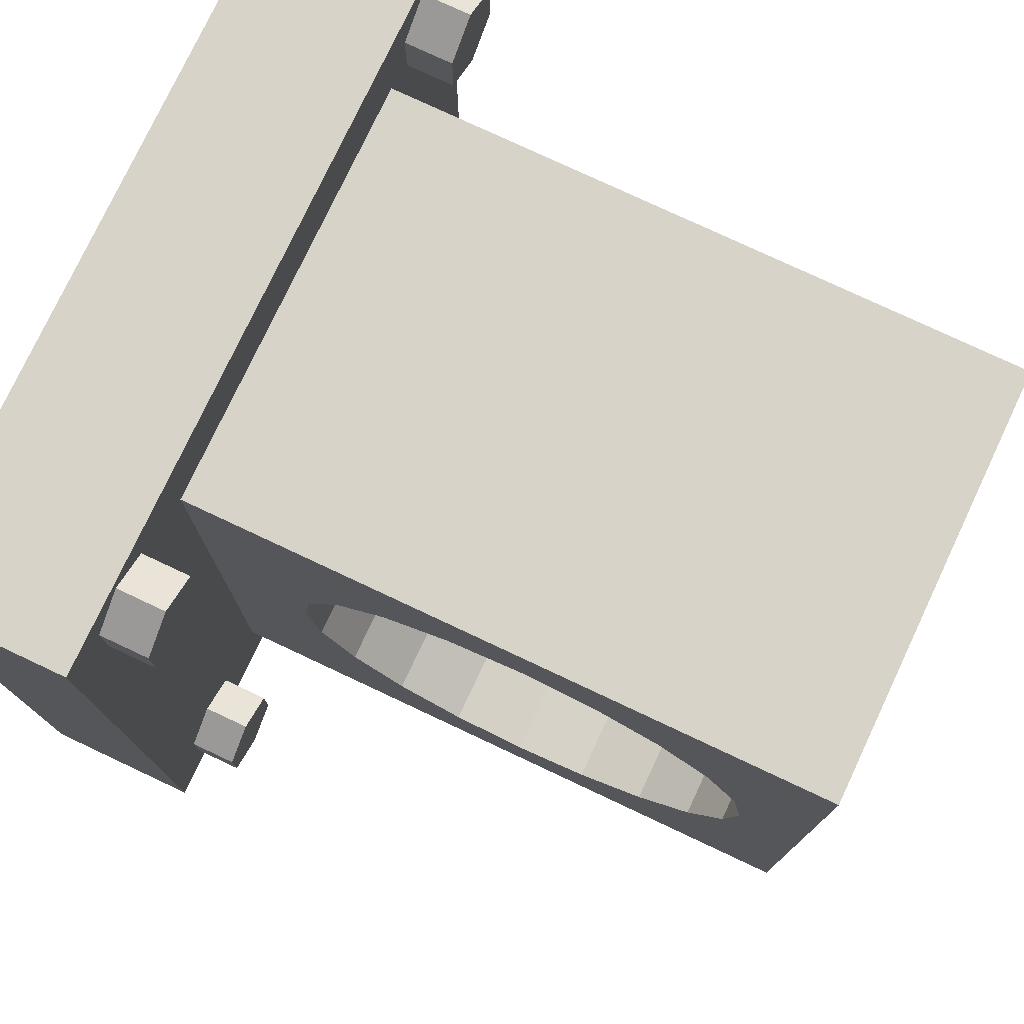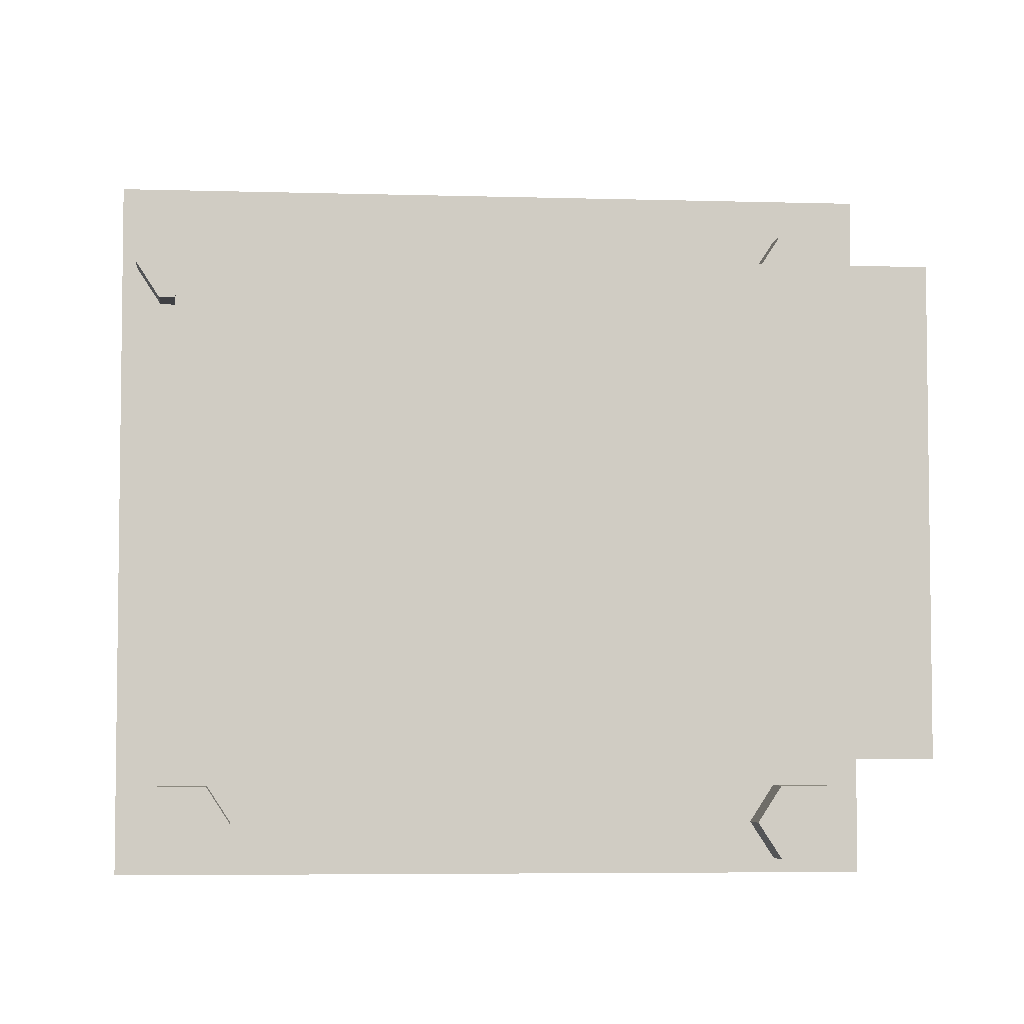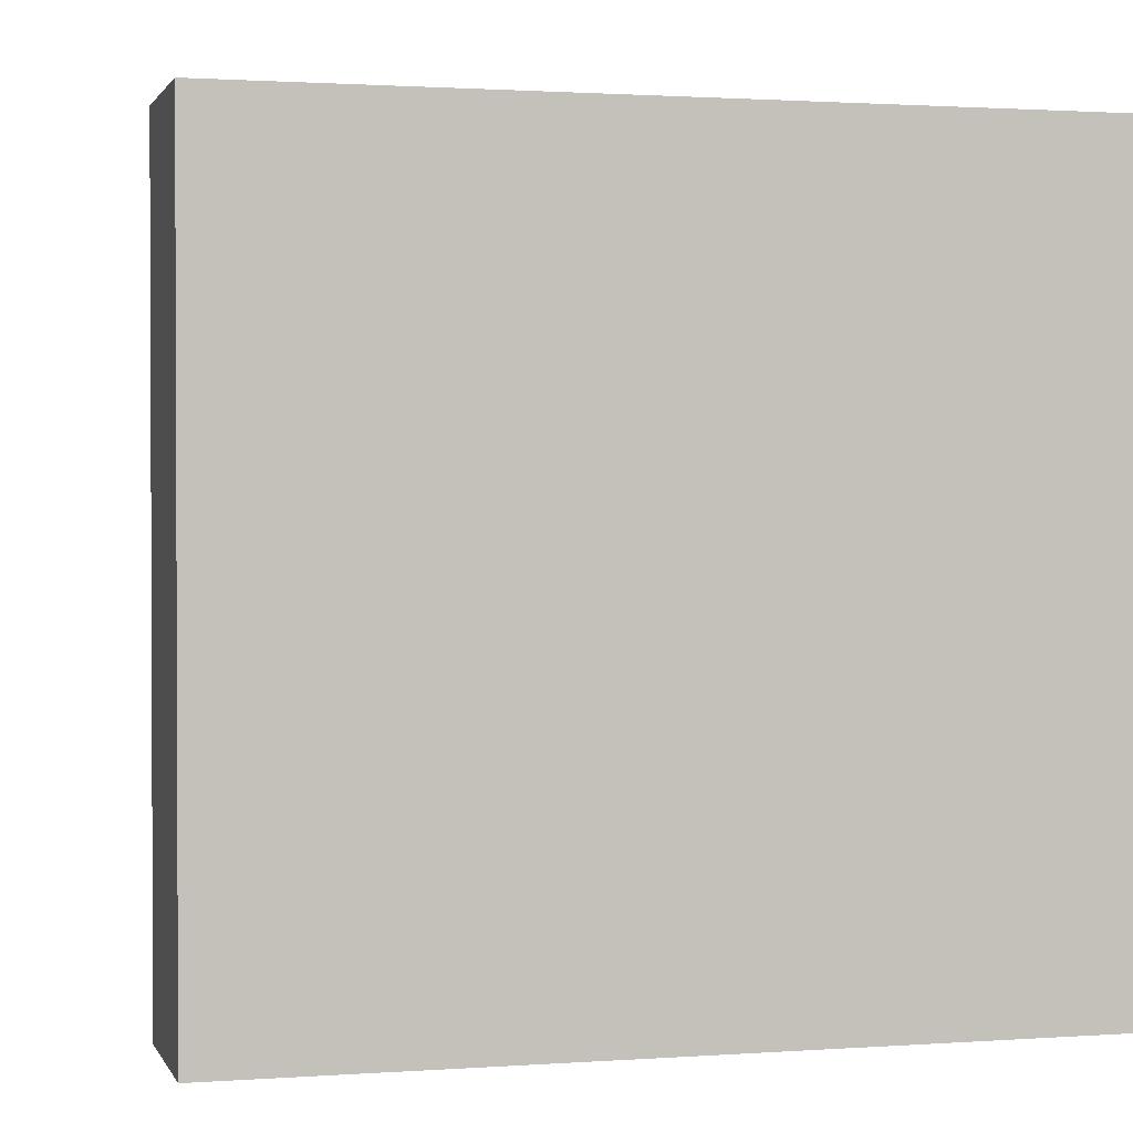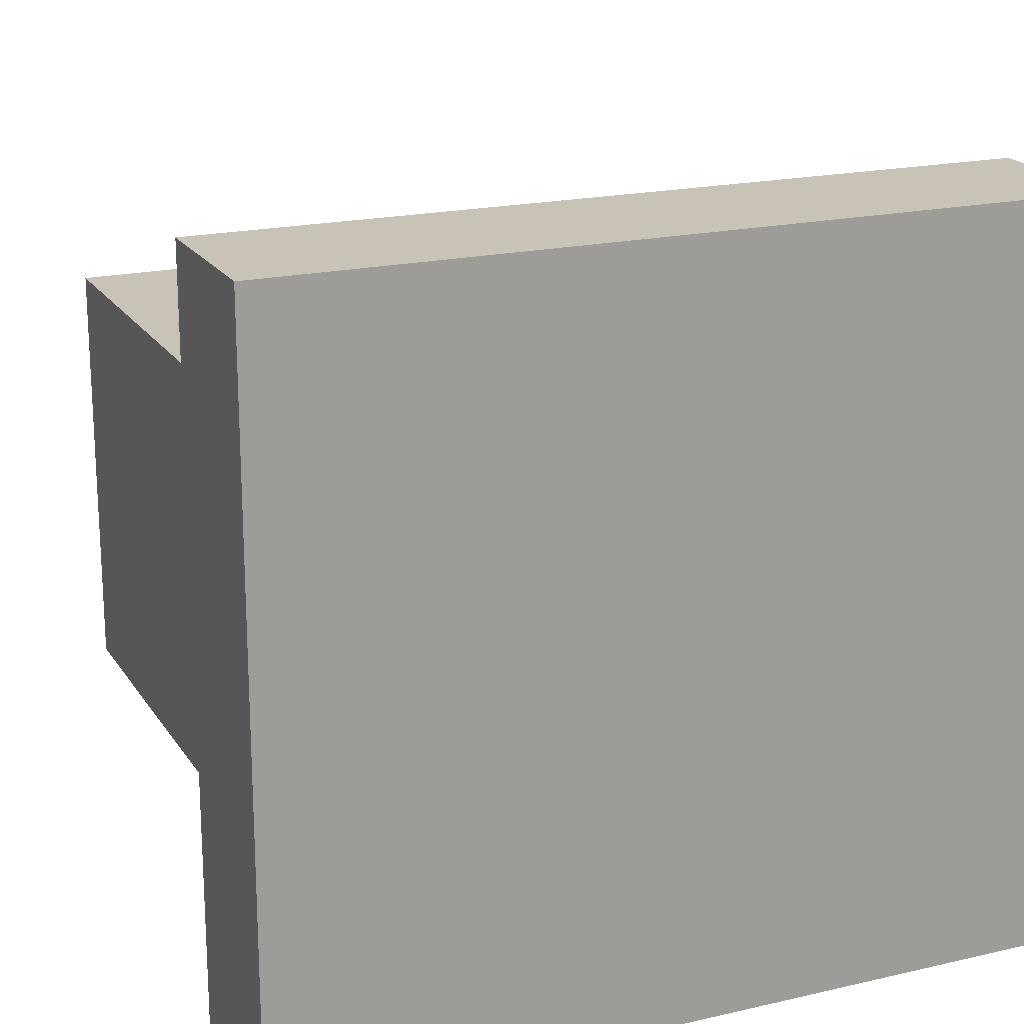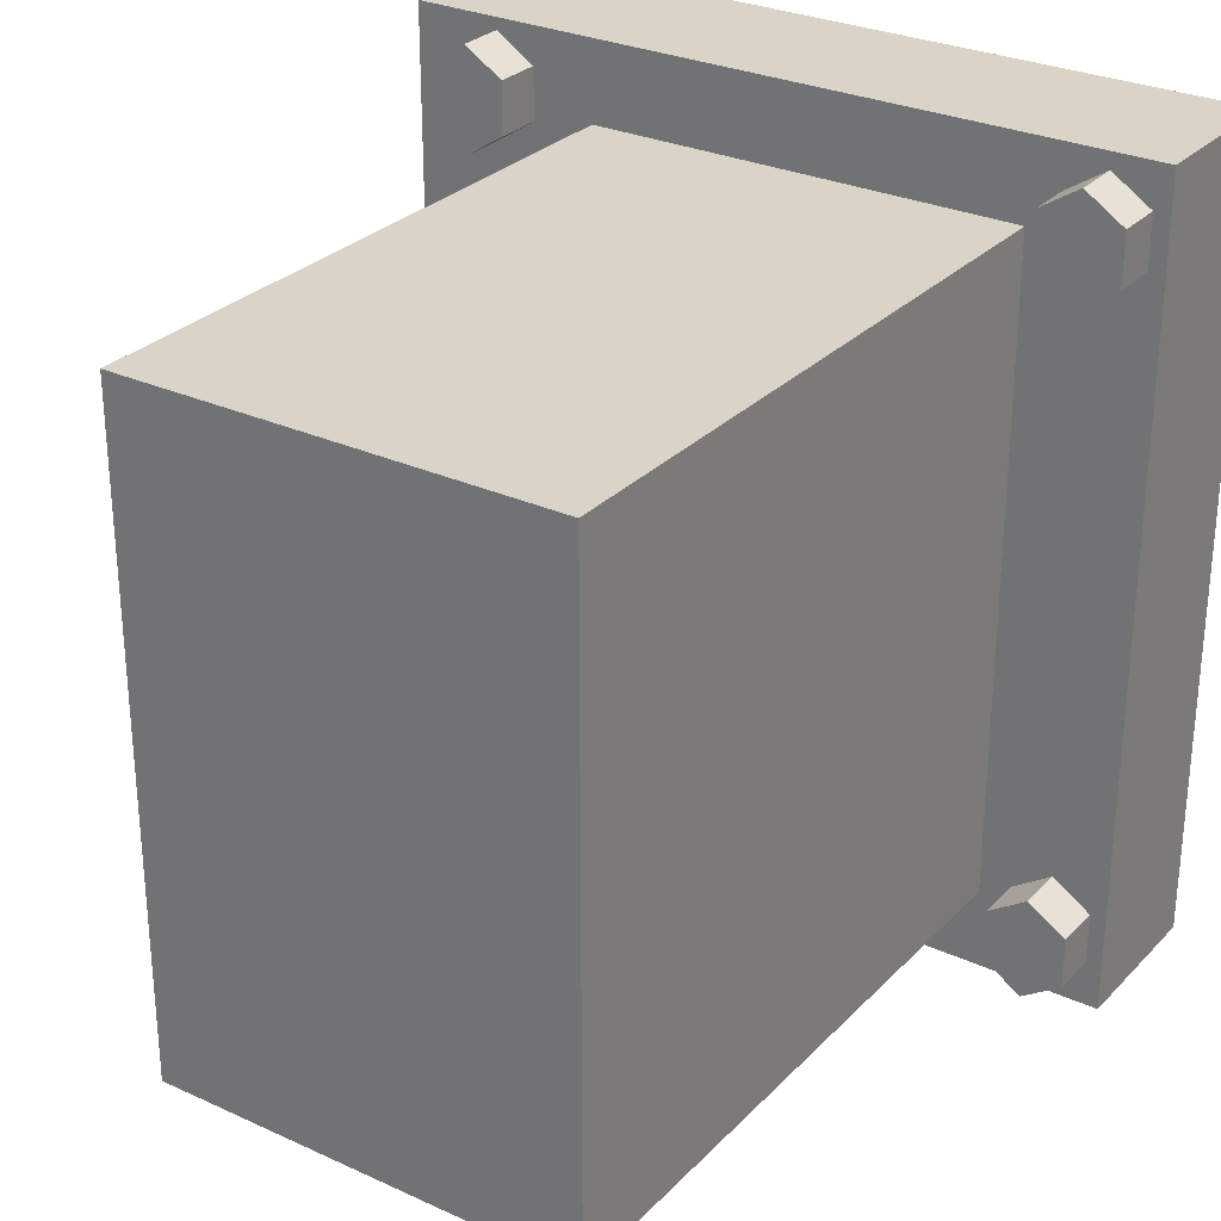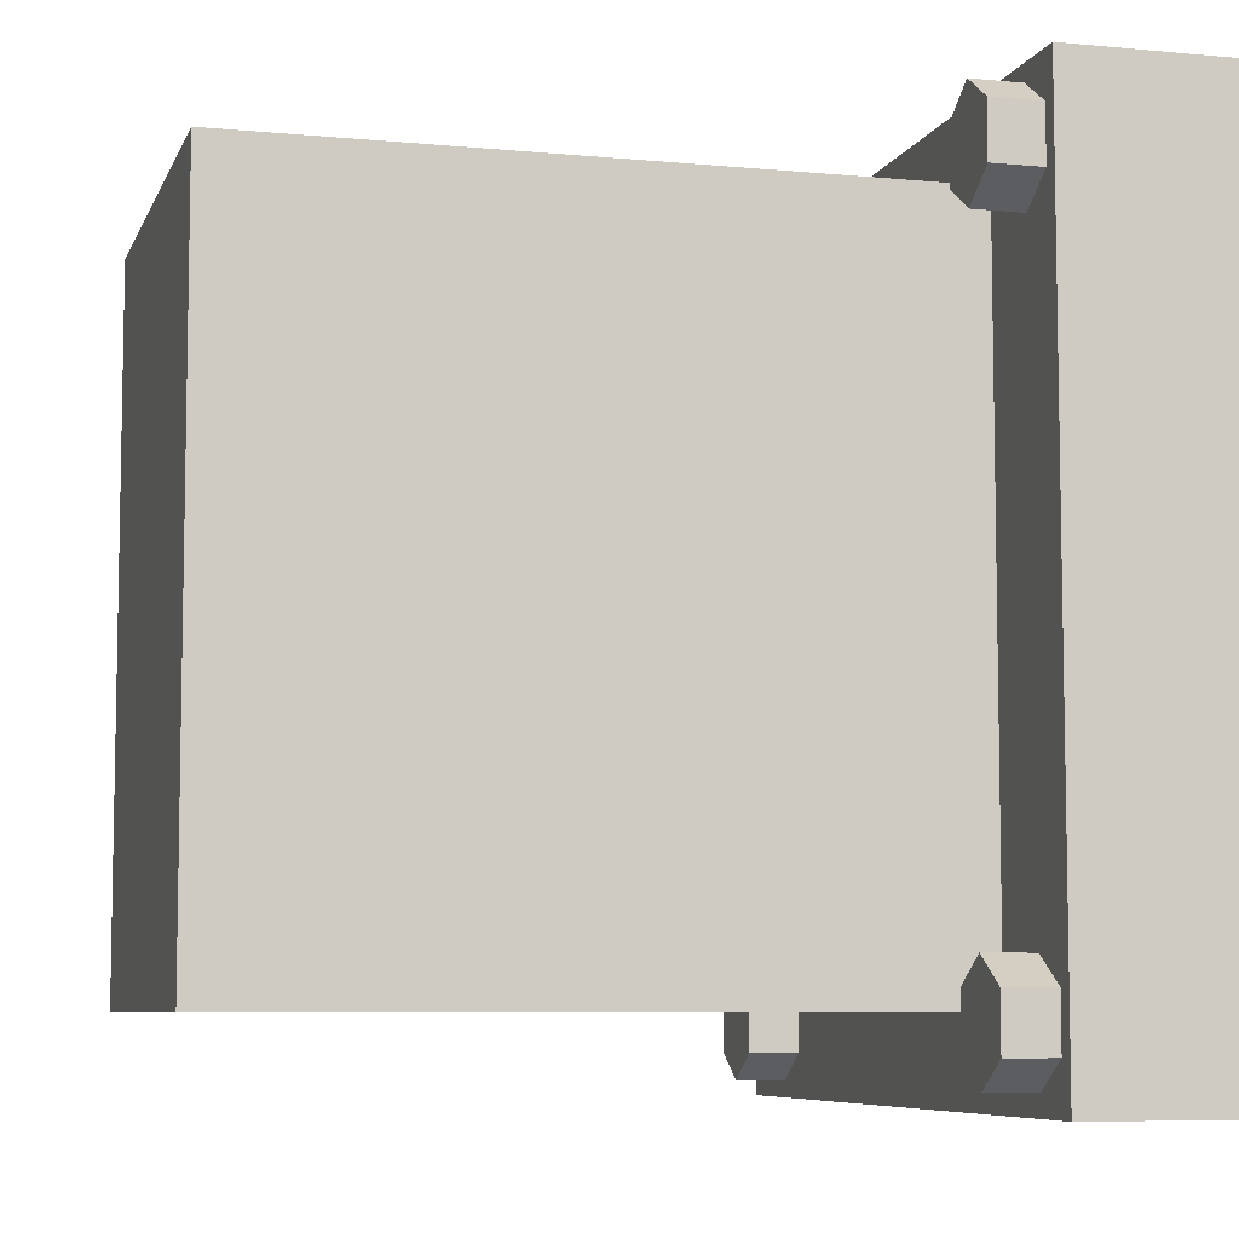
<metadata>
{"format":"obj","ext":"obj","renderer":"f3d","projection":"perspective","resolution":1024,"background":"white","views":[{"elev":77.0,"azim":25.2,"up":"+Y"},{"elev":-5.1,"azim":84.5,"up":"+Z"},{"elev":1.4,"azim":-104.9,"up":"+Z"},{"elev":19.4,"azim":-113.4,"up":"+Z"},{"elev":28.7,"azim":124.4,"up":"+Y"},{"elev":-7.1,"azim":164.6,"up":"+Y"}]}
</metadata>
<code>
o obj_0
v -11 		-62 		47
v 22.14 		-96.61 		35
v 29 		-67 		8
v 24.27 		-92.29 		35
v -11 		-62 		5.038
v -11 		-62 		0
v 25 		-87.5 		35
v 22.14 		-78.39 		32.13
v 24.27 		-82.71 		32.13
v -21 		-62 		0
v -21 		-62 		47
v 24.27 		-82.71 		35
v 29 		-108 		35
v -11 		-113 		0
v 22.14 		-78.39 		35
v -11 		-113 		15.42
v 29 		-108 		8
v -11 		-67.88 		6
v -11 		-69.5 		3.5
v -8 		-69.5 		3.5
v -8 		-106.9 		1
v -8 		-67.88 		6
v -8 		-105.2 		3.5
v -8 		-106.9 		6
v -11 		-113 		47
v 19.91 		-76.09 		32.13
v -21 		-113 		47
v -21 		-113 		0
v -11 		-103 		0
v 18.82 		-74.96 		35
v -8 		-62.75 		41.5
v -8 		-64.37 		44
v -16.96 		-99.95 		22
v -15.98 		-102.2 		22
v 1.182 		-74.96 		35
v -15.98 		-102.2 		42
v -14.9 		-103 		42
v -14.9 		-103 		22
v -11 		-67 		35
v -11 		-91.28 		47
v -13.82 		-102.2 		42
v -11 		-67.62 		39
v -13.82 		-102.2 		22
v 14.64 		-72.76 		35
v -11 		-69.25 		41.5
v 24.27 		-82.71 		20.64
v 24.27 		-82.71 		13
v 25 		-87.5 		13
v -12.84 		-99.95 		35
v -13 		-100.3 		35
v 25 		-87.5 		20.64
v -11 		-64.37 		39
v -12.84 		-99.95 		42
v 10 		-72 		35
v 29 		-67 		35
v 22.14 		-78.39 		20.64
v -13 		-100.3 		22
v 22.14 		-78.39 		13
v -11 		-62.75 		41.5
v 5.364 		-72.76 		35
v -11 		-64.37 		44
v 18.82 		-74.96 		13
v 19.91 		-76.09 		20.64
v -11 		-67.62 		44
v -12.07 		-96.41 		35
v -11.57 		-91.94 		35
v -11.4 		-87 		35
v -11.57 		-82.06 		35
v -12.07 		-77.59 		35
v -12.84 		-74.05 		35
v -13 		-73.68 		35
v 14.64 		-72.76 		13
v -11 		-67.88 		1
v 10 		-72 		13
v -13 		-73.68 		22
v 1.182 		-100 		35
v 5.364 		-72.76 		13
v -18.4 		-87 		42
v -18.23 		-91.94 		42
v -11 		-64.62 		1
v 5.364 		-102.2 		35
v -11 		-63 		3.5
v 1.182 		-74.96 		13
v 10 		-103 		35
v -8 		-64.37 		39
v -11 		-64.62 		6
v 14.64 		-102.2 		35
v -8 		-67.62 		44
v -11 		-67 		8
v -8 		-69.25 		41.5
v -8 		-67.62 		39
v 18.82 		-100 		35
v -8 		-63 		3.5
v -8 		-64.62 		6
v -8 		-64.62 		1
v -8 		-67.88 		1
v -11 		-110.1 		1
v -11 		-111.8 		3.5
v -8 		-111.8 		3.5
v -8 		-110.1 		1
v -11 		-106.9 		1
v -11 		-105.2 		3.5
v -11 		-108 		8
v -11 		-108 		35
v -11 		-110.4 		39
v -11 		-112 		41.5
v -4.268 		-92.29 		35
v 22.14 		-96.61 		13
v -11 		-106.9 		6
v -5.002 		-87.5 		35
v 24.27 		-92.29 		13
v -2.137 		-96.61 		35
v -11 		-107.1 		39
v 1.182 		-100 		13
v -8 		-112 		41.5
v -8 		-110.4 		39
v -2.137 		-78.39 		35
v -11 		-105.5 		41.5
v -11 		-107.1 		44
v -4.268 		-82.71 		35
v -11 		-110.4 		44
v -8 		-107.1 		39
v -11 		-110.1 		6
v -8 		-105.5 		41.5
v -8 		-107.1 		44
v 21.32 		-97.46 		20.64
v 21.32 		-97.46 		32.13
v -8 		-110.4 		44
v 24.52 		-94.66 		32.13
v 24.52 		-94.66 		20.64
v -16.96 		-99.95 		42
v -8 		-110.1 		6
v 26.6 		-91.07 		32.13
v 26.6 		-91.07 		20.64
v 27.32 		-87.1 		32.13
v 27.32 		-87.1 		20.64
v 26.6 		-83.12 		32.13
v 26.6 		-83.12 		20.64
v 22.14 		-96.61 		20.64
v 24.52 		-79.54 		32.13
v 24.52 		-79.54 		20.64
v 21.26 		-76.69 		32.13
v 21.26 		-76.69 		20.64
v 24.27 		-92.29 		20.64
v 22.14 		-96.61 		32.13
v 24.27 		-92.29 		32.13
v 25 		-87.5 		32.13
v -18.23 		-91.94 		22
v -18.4 		-87 		22
v -17.73 		-96.41 		42
v -17.73 		-96.41 		22
v 5.364 		-102.2 		13
v -12.07 		-96.41 		42
v 10 		-103 		13
v 14.64 		-102.2 		13
v -11.57 		-91.94 		42
v 18.82 		-100 		13
v -11.4 		-87 		42
v -11.57 		-82.06 		42
v -12.07 		-77.59 		42
v -12.84 		-74.05 		42
v -13.82 		-71.78 		42
v -4.268 		-92.29 		13
v -5.002 		-87.5 		13
v -2.137 		-96.61 		13
v -13.82 		-71.78 		22
v -14.9 		-71 		42
v -2.137 		-78.39 		13
v -4.268 		-82.71 		13
v -14.9 		-71 		22
v -15.98 		-71.78 		42
v -15.98 		-71.78 		22
v -16.96 		-74.05 		42
v -16.96 		-74.05 		22
v -17.73 		-77.59 		42
v -17.73 		-77.59 		22
v -18.23 		-82.06 		42
v -18.23 		-82.06 		22
g group_0_16777215
f 6 10 5
f 10 11 5
f 1 5 11
f 18 19 20
f 18 20 22
f 23 24 21
f 21 24 132
f 27 16 25
f 14 16 28
f 27 28 16
f 8 15 26
f 29 14 28
f 28 10 29
f 6 29 10
f 37 34 36
f 38 34 37
f 5 52 39
f 1 11 40
f 11 27 40
f 25 40 27
f 7 55 12
f 4 13 7
f 13 55 7
f 38 37 41
f 38 41 43
f 11 10 28
f 11 28 27
f 45 40 42
f 40 39 42
f 64 40 45
f 46 47 48
f 46 48 51
f 41 53 50
f 49 50 53
f 42 39 52
f 44 30 55
f 43 41 50
f 43 50 57
f 56 58 47
f 56 47 46
f 52 5 59
f 1 59 5
f 59 1 61
f 40 64 1
f 56 63 58
f 62 58 63
f 61 1 64
f 60 39 35
f 55 3 39
f 39 60 54
f 54 44 55
f 39 54 55
f 49 65 66
f 49 66 67
f 49 67 68
f 49 68 69
f 71 49 70
f 69 70 49
f 145 127 2
f 30 15 55
f 73 19 29
f 15 12 55
f 3 89 39
f 18 102 19
f 145 2 4
f 29 6 73
f 80 73 6
f 147 4 7
f 80 6 82
f 5 82 6
f 13 104 17
f 76 104 81
f 31 32 85
f 89 86 39
f 5 39 86
f 82 5 86
f 147 7 9
f 12 9 7
f 90 91 88
f 91 85 88
f 32 88 85
f 89 102 18
f 89 18 86
f 15 8 9
f 15 9 12
f 93 94 95
f 87 13 92
f 96 95 94
f 96 94 22
f 96 22 20
f 98 14 97
f 16 14 98
f 3 17 103
f 30 26 15
f 99 98 97
f 99 97 100
f 29 19 102
f 97 14 101
f 29 101 14
f 155 157 83
f 101 29 102
f 100 97 21
f 101 21 97
f 84 13 87
f 81 104 84
f 105 16 104
f 104 16 103
f 106 16 105
f 25 16 106
f 123 103 16
f 102 23 21
f 102 21 101
f 76 112 104
f 123 109 103
f 102 89 109
f 103 109 89
f 103 17 104
f 108 111 48
f 108 48 47
f 108 47 58
f 108 58 62
f 108 62 72
f 108 72 74
f 108 74 77
f 108 77 83
f 157 108 83
f 13 4 2
f 92 13 2
f 107 104 112
f 105 104 113
f 39 113 104
f 115 106 105
f 115 105 116
f 39 40 118
f 39 118 113
f 119 118 40
f 40 25 119
f 121 119 25
f 105 122 116
f 106 121 25
f 113 122 105
f 35 83 77
f 117 35 39
f 60 77 74
f 118 124 122
f 118 122 113
f 168 83 117
f 98 123 16
f 119 125 124
f 119 124 118
f 77 60 35
f 119 121 128
f 119 128 125
f 71 50 49
f 13 84 104
f 107 110 104
f 39 104 110
f 110 120 39
f 120 117 39
f 129 130 126
f 129 126 127
f 121 106 115
f 121 115 128
f 3 13 17
f 13 3 55
f 71 75 57
f 71 57 50
f 109 24 23
f 109 23 102
f 54 74 72
f 54 72 44
f 109 123 132
f 109 132 24
f 123 98 99
f 123 99 132
f 74 54 60
f 20 19 73
f 20 73 96
f 34 33 131
f 34 131 36
f 130 129 134
f 129 133 134
f 96 73 95
f 80 95 73
f 134 133 135
f 134 135 136
f 82 93 95
f 82 95 80
f 136 135 137
f 136 137 138
f 137 140 141
f 138 137 141
f 141 140 142
f 141 142 143
f 90 45 42
f 90 42 91
f 126 130 139
f 144 139 130
f 143 142 26
f 143 26 63
f 91 42 85
f 52 85 42
f 63 26 30
f 59 31 85
f 59 85 52
f 130 134 144
f 51 144 134
f 30 62 63
f 61 32 31
f 61 31 59
f 44 72 30
f 30 72 62
f 88 32 64
f 61 64 32
f 146 129 145
f 127 145 129
f 64 45 90
f 64 90 88
f 147 133 146
f 133 129 146
f 86 94 93
f 86 93 82
f 8 140 9
f 3 103 89
f 46 141 56
f 143 56 141
f 63 56 143
f 26 142 8
f 142 140 8
f 137 9 140
f 9 137 147
f 137 135 147
f 133 147 135
f 134 136 51
f 51 138 46
f 138 51 136
f 141 46 138
f 94 86 18
f 94 18 22
f 126 92 127
f 78 79 148
f 78 148 149
f 151 79 150
f 35 117 83
f 148 79 151
f 4 146 145
f 33 150 131
f 146 4 147
f 151 150 33
f 112 76 114
f 49 53 65
f 153 65 53
f 154 152 84
f 108 157 126
f 139 108 126
f 154 84 155
f 156 66 65
f 156 65 153
f 155 92 157
f 144 111 108
f 144 108 139
f 2 127 92
f 157 92 126
f 67 66 156
f 67 156 158
f 111 144 51
f 111 51 48
f 114 76 152
f 81 152 76
f 159 68 67
f 159 67 158
f 84 152 81
f 160 69 68
f 160 68 159
f 87 155 84
f 155 87 92
f 161 70 69
f 161 69 160
f 155 83 154
f 152 154 83
f 114 152 83
f 70 161 71
f 162 71 161
f 162 166 71
f 75 71 166
f 168 117 169
f 167 170 162
f 166 162 170
f 107 163 164
f 107 164 110
f 163 107 165
f 112 165 107
f 112 114 165
f 170 167 171
f 170 171 172
f 117 120 169
f 110 164 169
f 110 169 120
f 83 168 169
f 83 169 164
f 83 164 163
f 83 163 165
f 83 165 114
f 173 174 171
f 172 171 174
f 128 115 116
f 122 128 116
f 124 125 122
f 122 125 128
f 100 21 132
f 100 132 99
f 176 173 175
f 174 173 176
f 177 176 175
f 177 178 176
f 178 177 78
f 178 78 149
f 53 41 131
f 36 131 41
f 36 41 37
f 162 161 173
f 161 160 175
f 171 162 173
f 160 159 175
f 167 162 171
f 175 173 161
f 177 175 159
f 78 177 159
f 159 158 78
f 158 156 78
f 79 78 156
f 153 150 156
f 53 131 153
f 131 150 153
f 79 156 150
f 38 43 34
f 33 34 43
f 43 57 33
f 75 149 57
f 33 57 151
f 148 151 57
f 149 148 57
f 172 174 166
f 170 172 166
f 166 174 75
f 176 75 174
f 178 75 176
f 149 75 178

</code>
